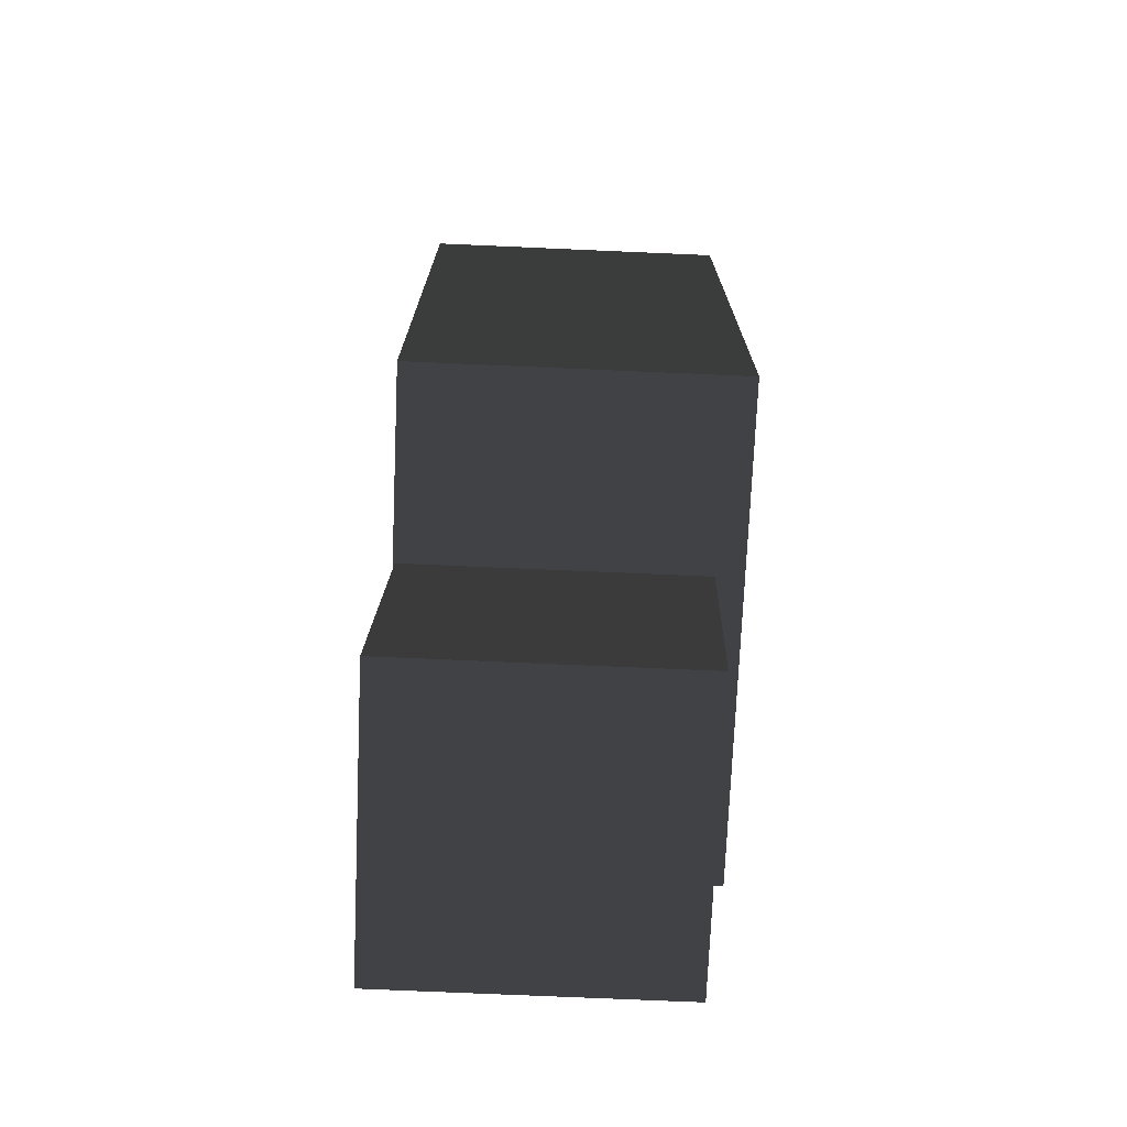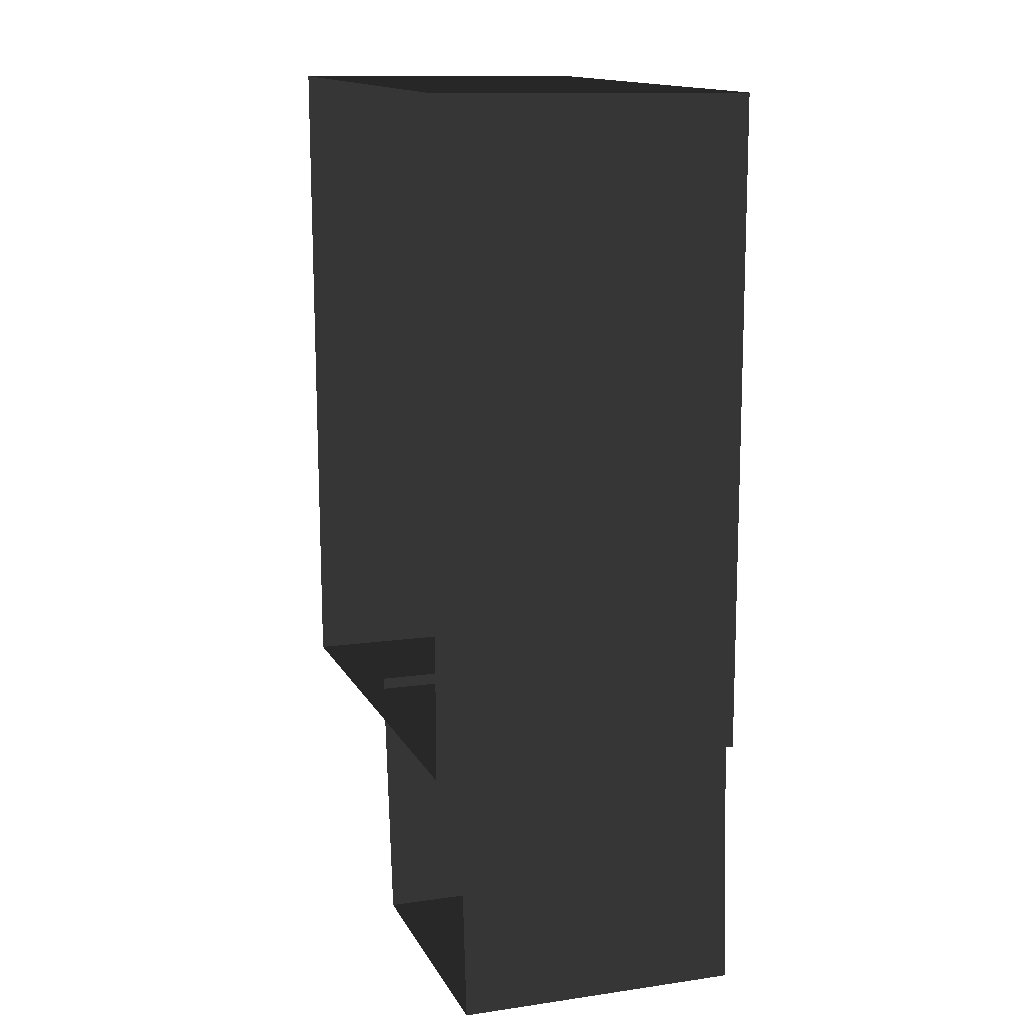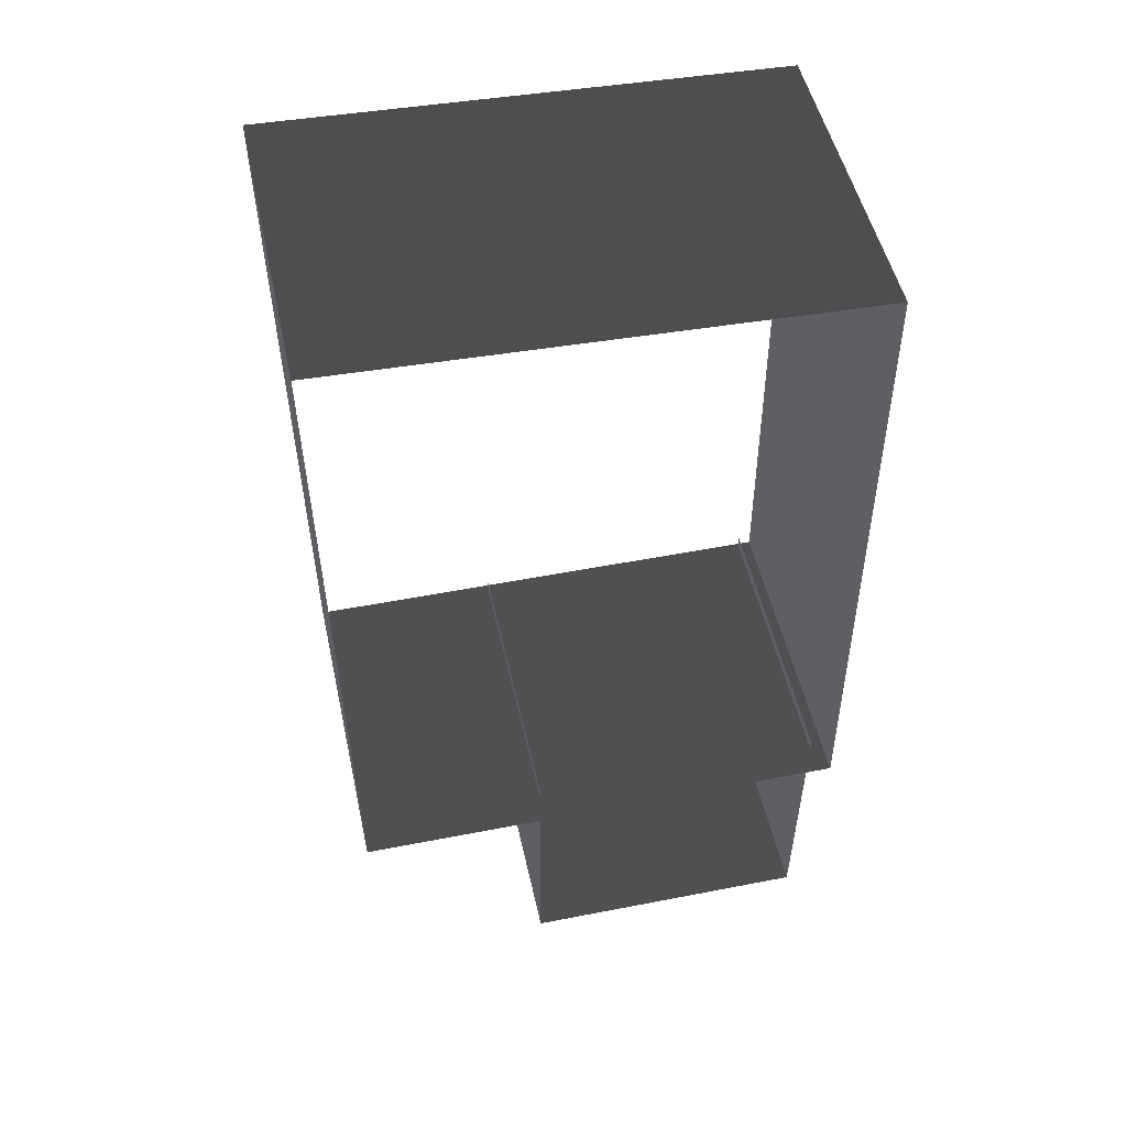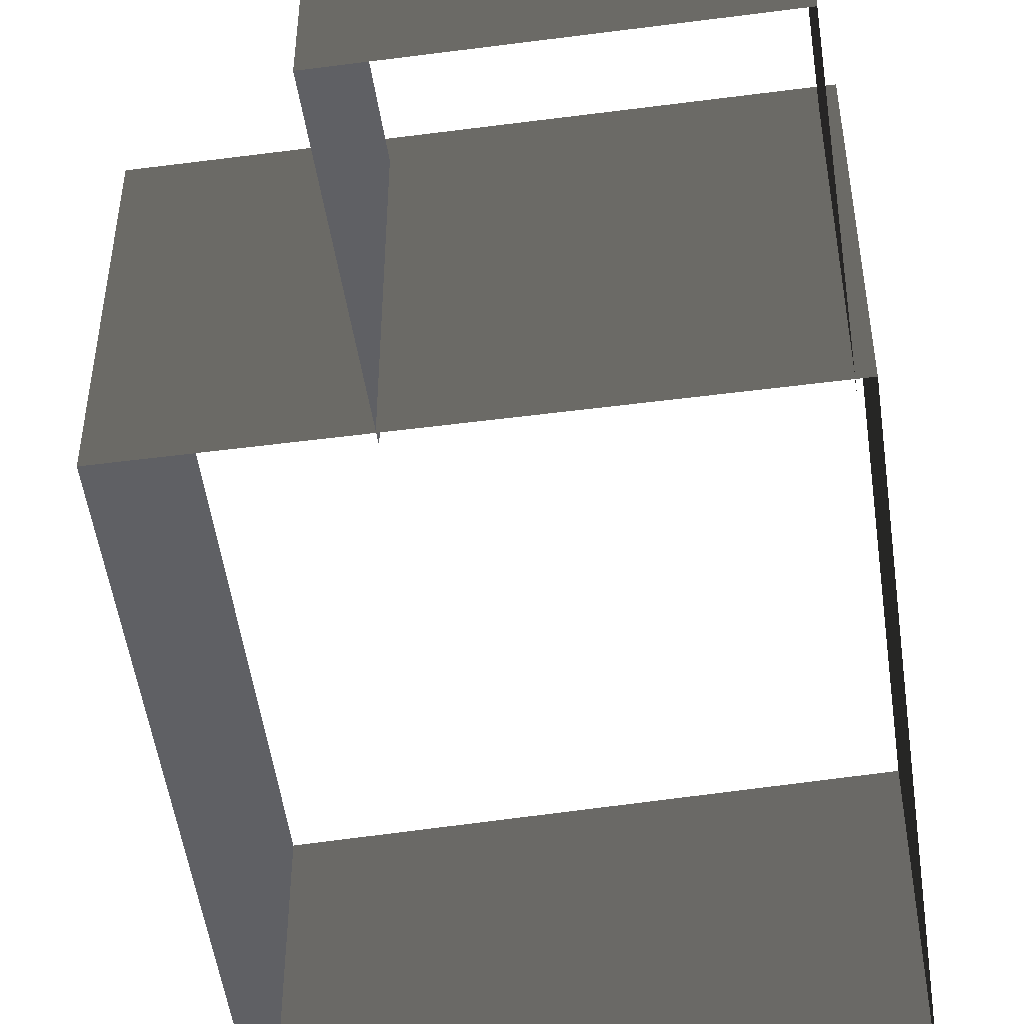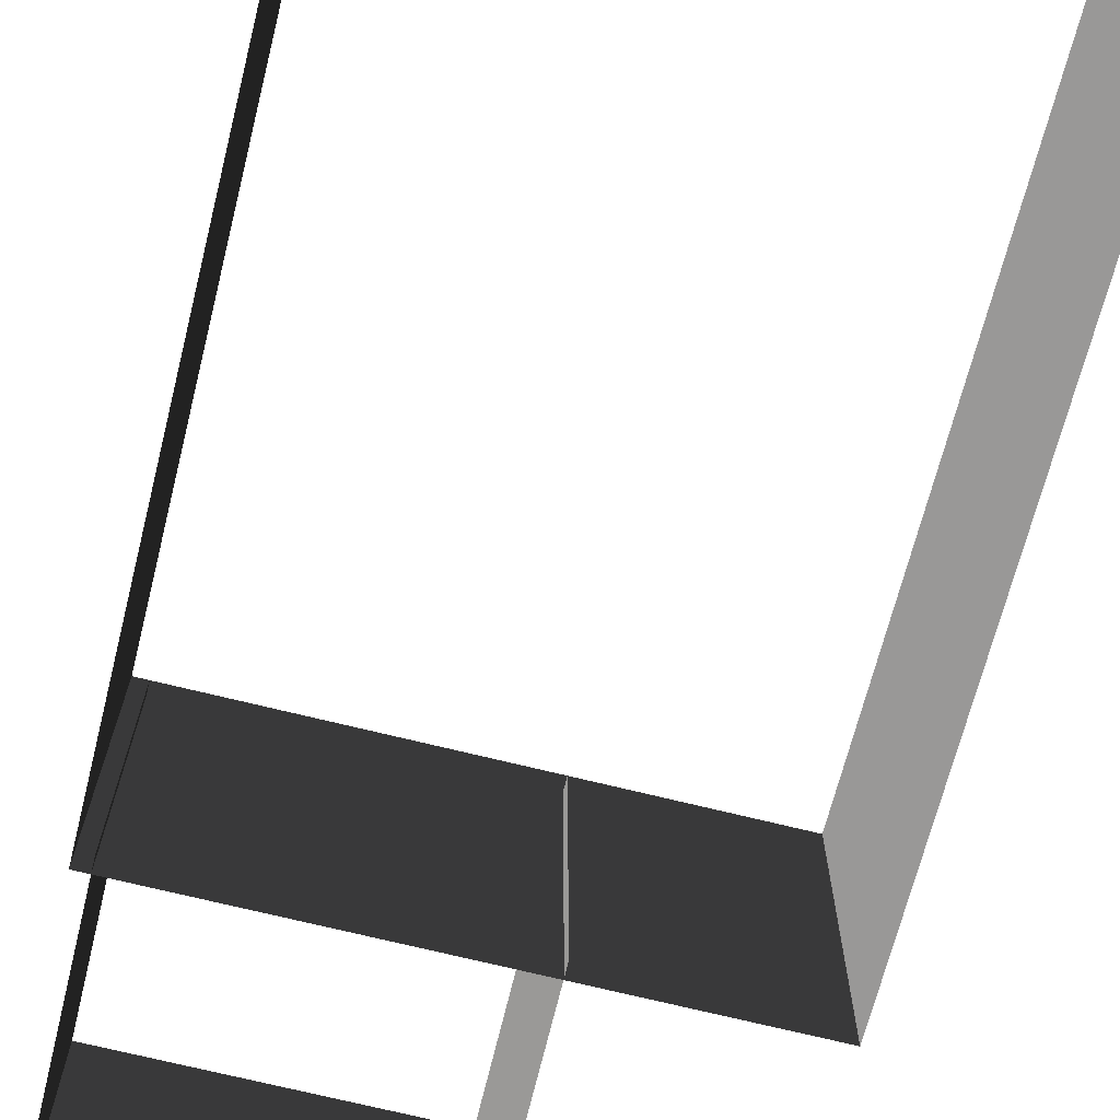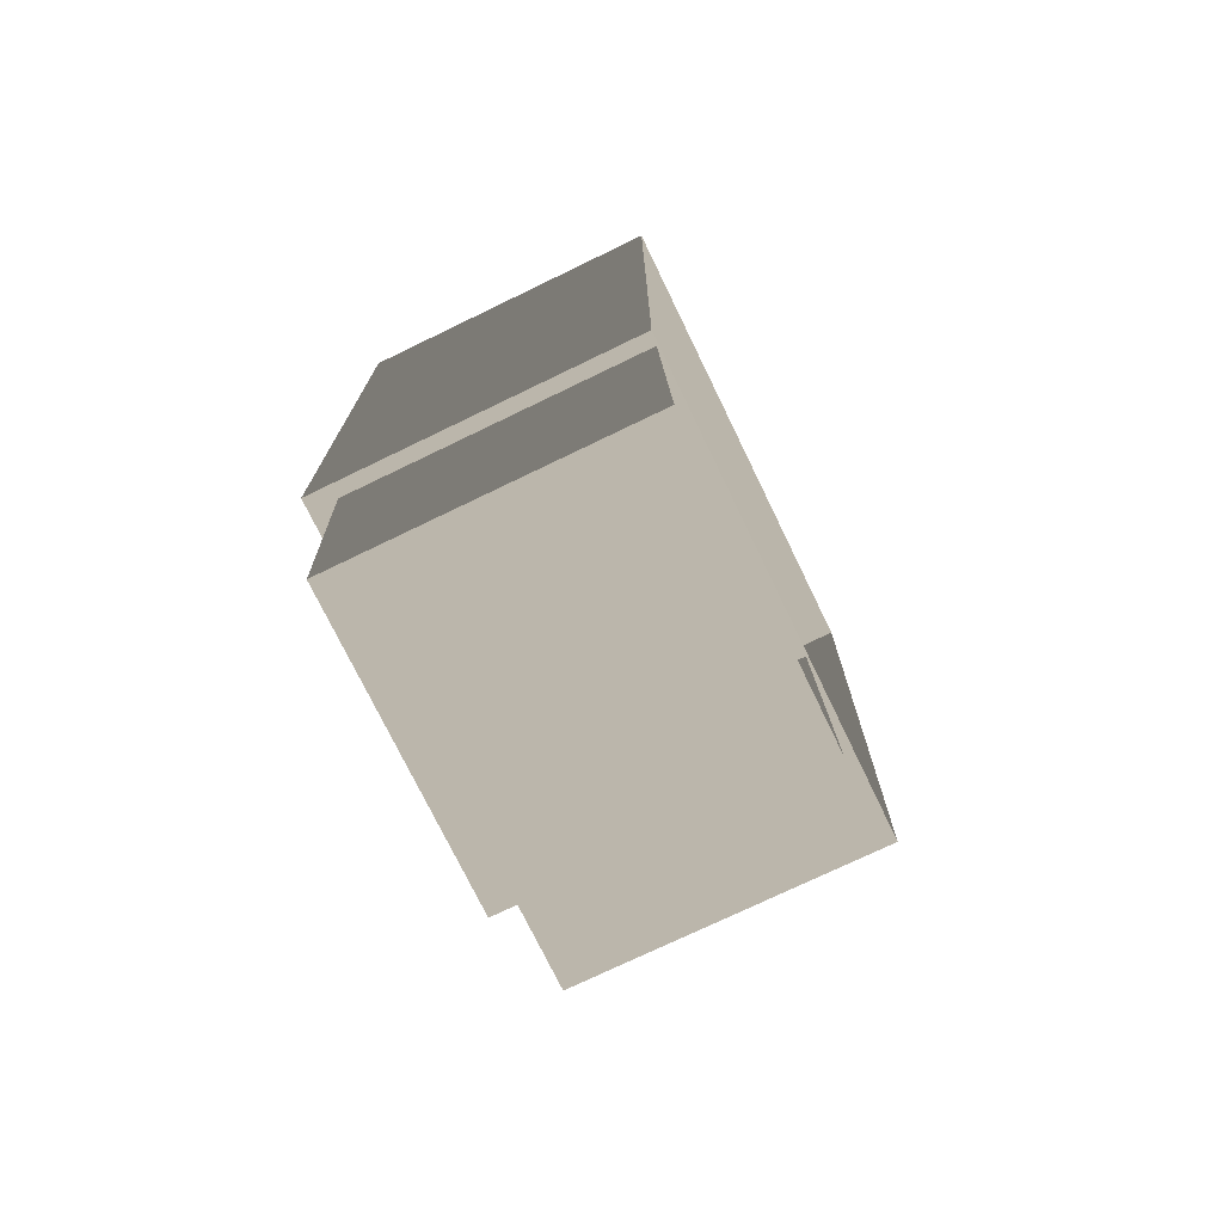
<metadata>
{"format":"obj","ext":"obj","renderer":"f3d","projection":"perspective","resolution":1024,"background":"white","views":[{"elev":-73.8,"azim":-92.5,"up":"+Y"},{"elev":12.5,"azim":71.5,"up":"+Y"},{"elev":49.9,"azim":-12.2,"up":"+Y"},{"elev":-49.5,"azim":8.2,"up":"+Z"},{"elev":-70.8,"azim":166.1,"up":"+Z"},{"elev":-74.3,"azim":115.8,"up":"+Y"}]}
</metadata>
<code>
v 11.78 -3.98 1.171
v 11.78 -3.98 7.974
v 11.78 10.11 7.974
v 11.78 10.11 1.171
v 1.347 -3.98 1.171
v 1.347 -3.98 7.974
v 11.78 -3.98 7.974
v 11.78 -3.98 1.171
v 1.103 10.45 1.171
v 1.103 10.45 7.974
v 1.347 -3.98 7.974
v 1.347 -3.98 1.171
v 11.78 10.11 1.171
v 11.78 10.11 7.974
v 1.103 10.45 7.974
v 1.103 10.45 1.171
v 11.45 -9.599 1.056
v 11.45 -9.599 7.236
v 11.49 -3.726 7.399
v 11.49 -3.726 1.219
v 5.289 -9.599 1.056
v 5.289 -9.599 7.236
v 11.45 -9.599 7.236
v 11.45 -9.599 1.056
v 5.296 -3.726 1.219
v 5.296 -3.726 7.399
v 5.289 -9.599 7.236
v 5.289 -9.599 1.056
g Building_t8.011_31472_531
f 1 3 2
f 1 4 3
f 5 7 6
f 5 8 7
f 9 11 10
f 9 12 11
f 13 15 14
f 13 16 15
f 17 19 18
f 17 20 19
f 21 23 22
f 21 24 23
f 25 27 26
f 25 28 27

</code>
